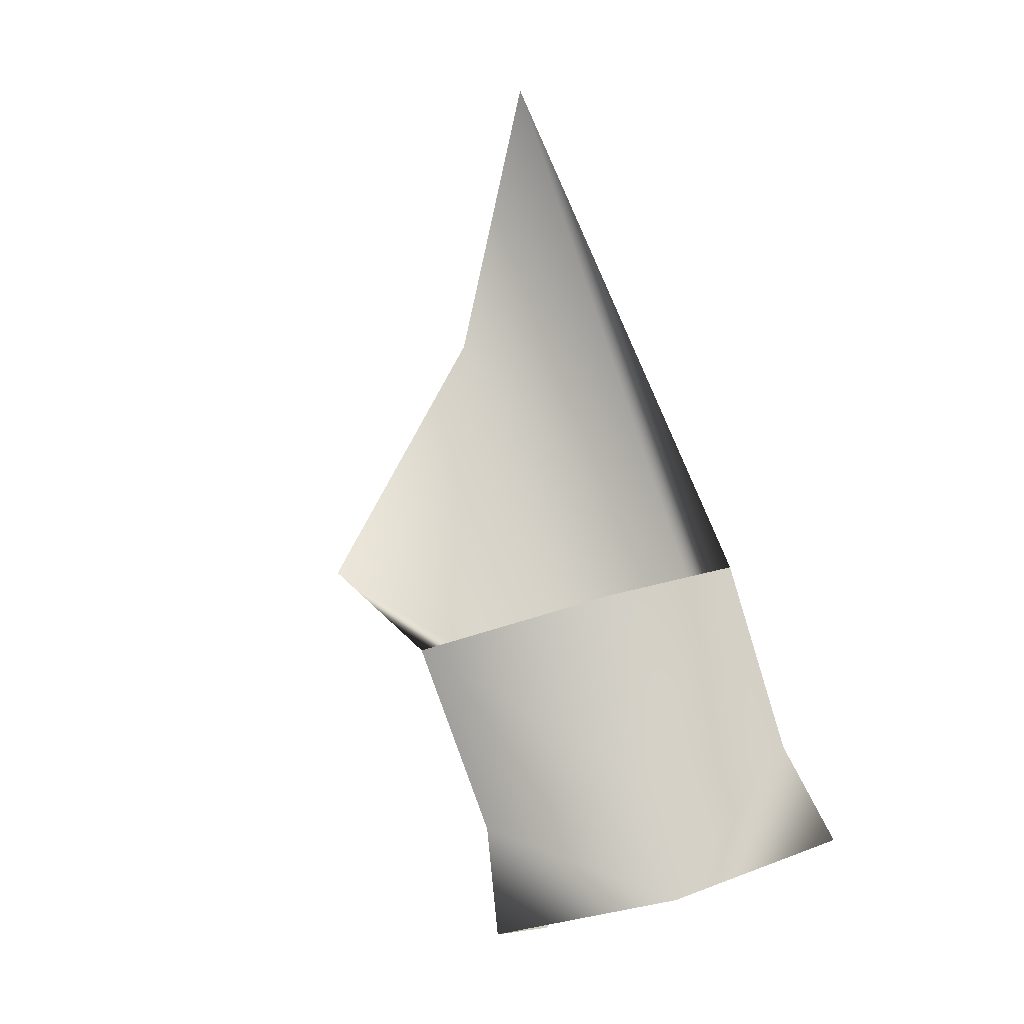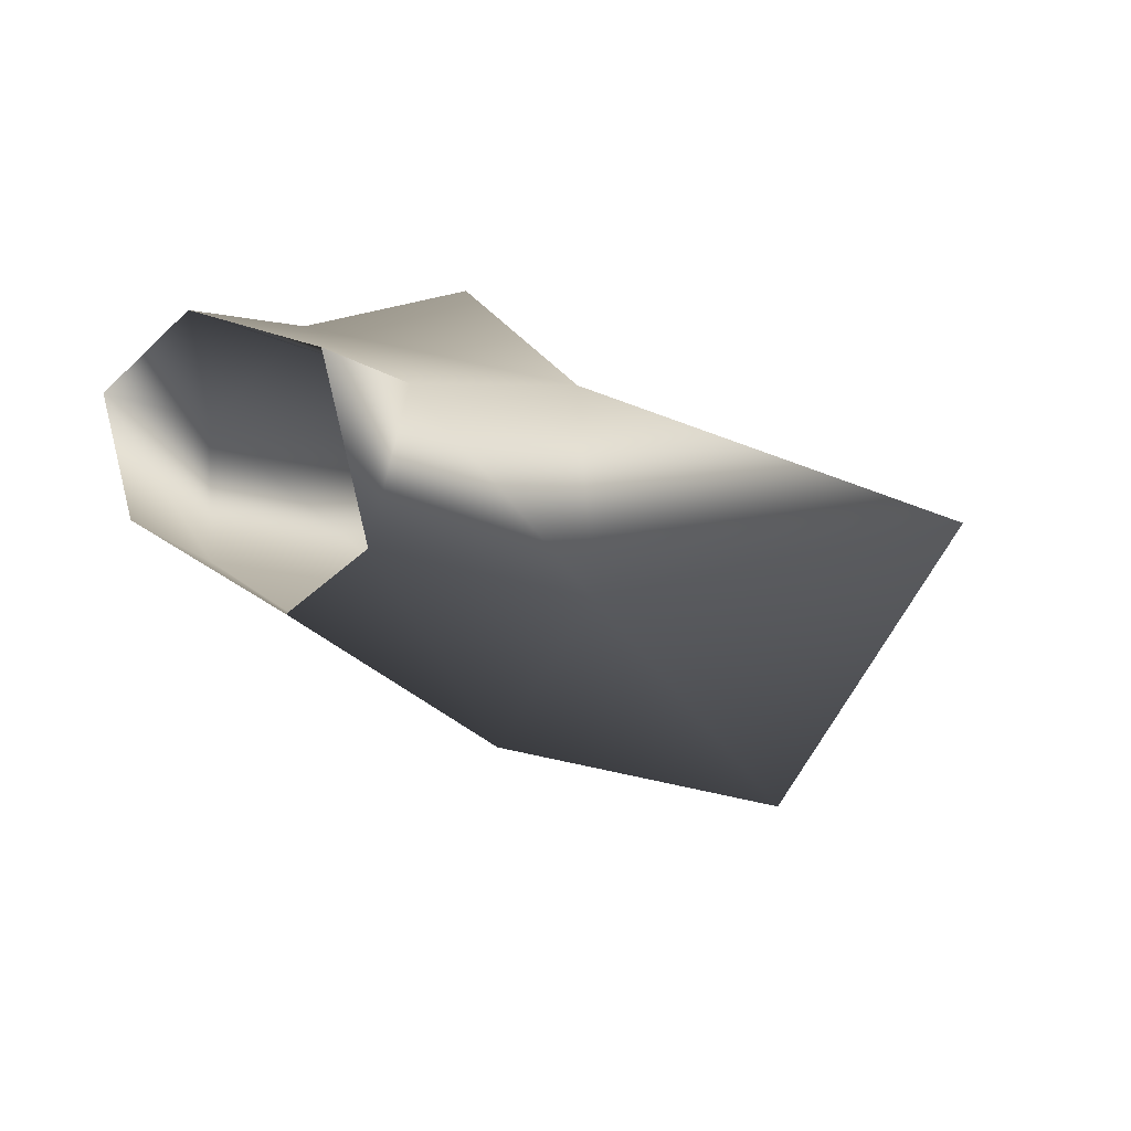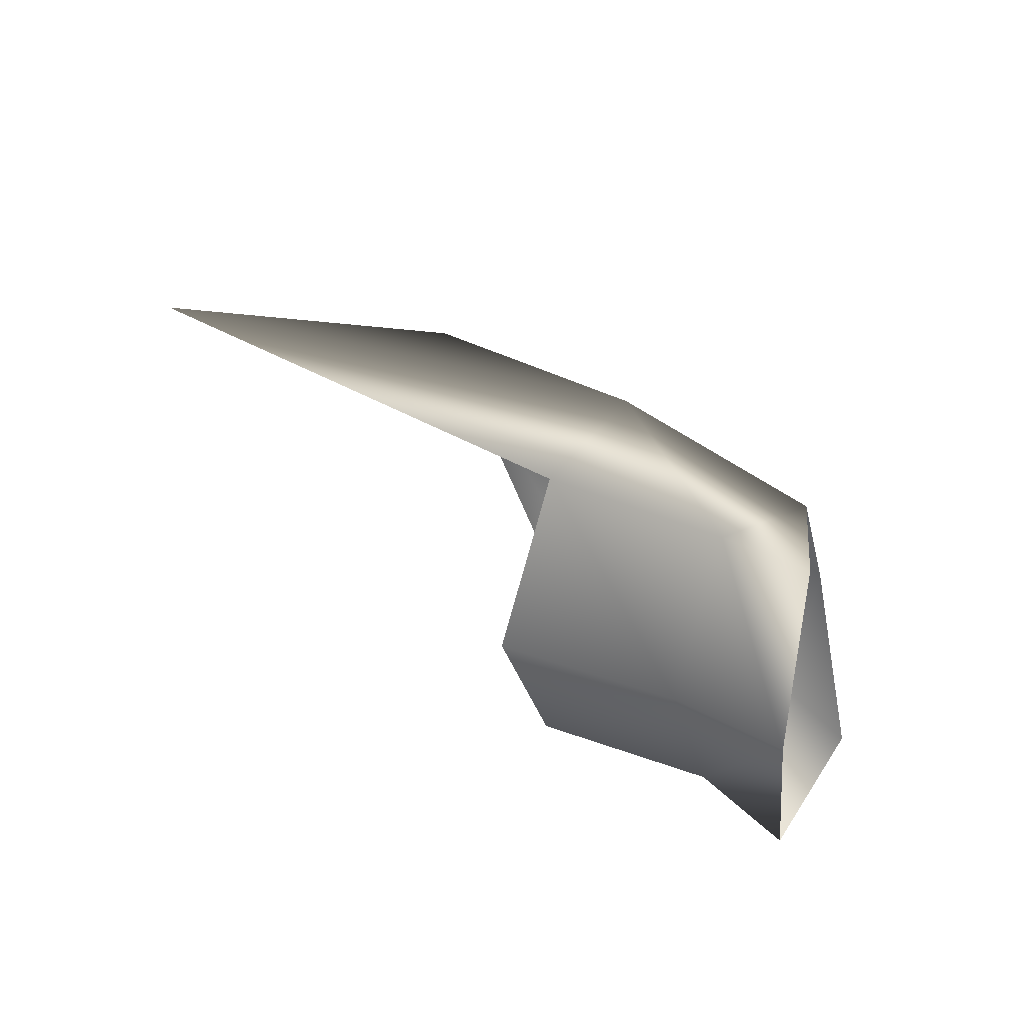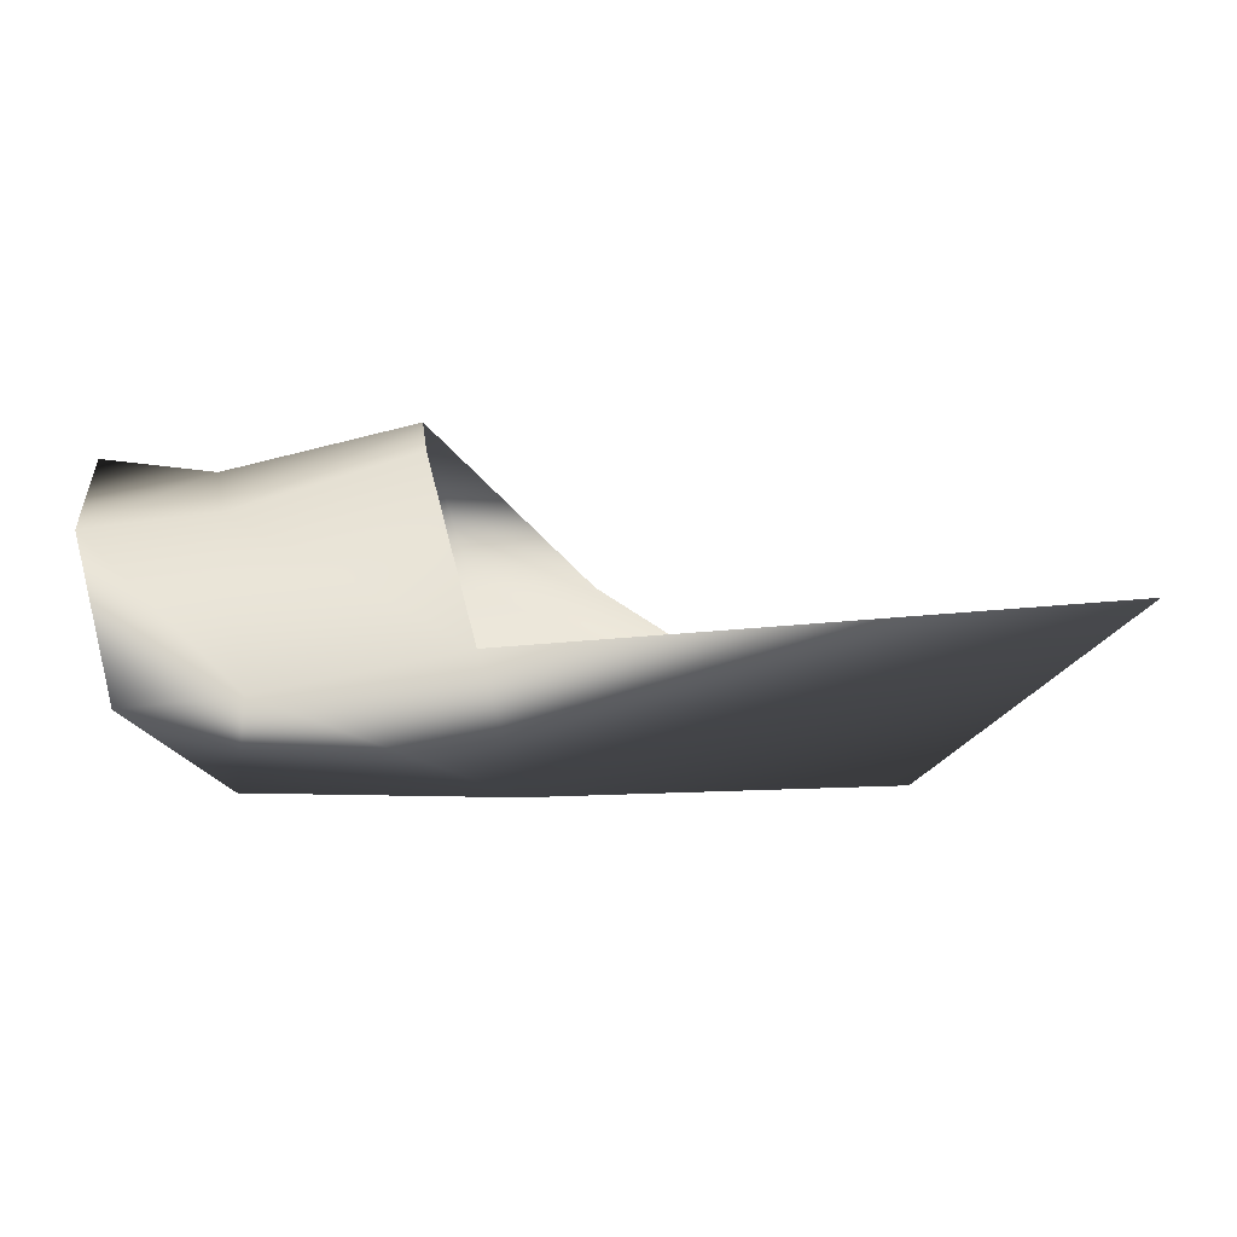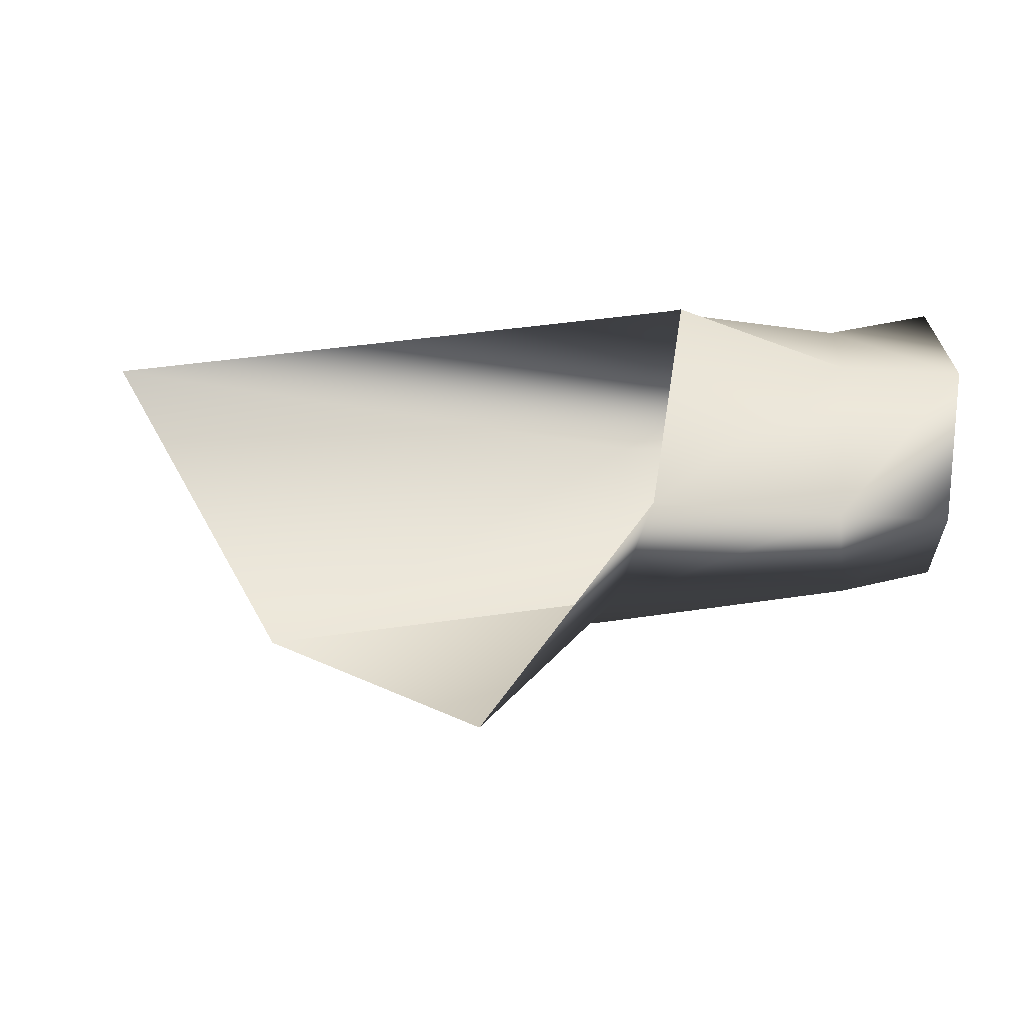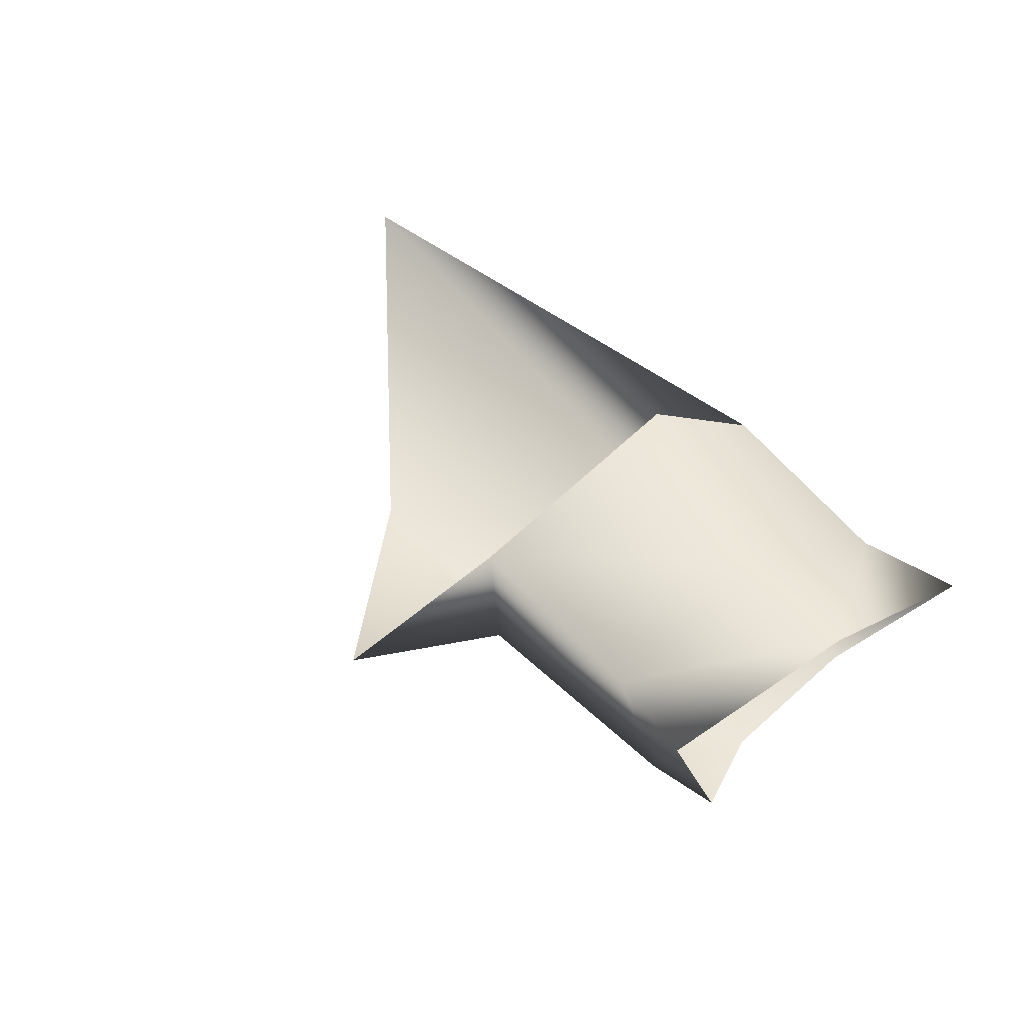
<metadata>
{"format":"obj","ext":"obj","renderer":"f3d","projection":"perspective","resolution":1024,"background":"white","views":[{"elev":74.6,"azim":74.6,"up":"+Z"},{"elev":-3.7,"azim":138.2,"up":"+Z"},{"elev":35.4,"azim":36.5,"up":"+Y"},{"elev":39.5,"azim":168.7,"up":"+Z"},{"elev":41.6,"azim":5.0,"up":"+Z"},{"elev":45.6,"azim":54.4,"up":"+Z"}]}
</metadata>
<code>
v 9 0 -20
v -1 7 -2
v 33 9 -8
v 35 10 3
v 33 9 -8
v -1 7 -2
v 33 9 -8
v 32 0 -16
v 9 0 -20
v 9 0 -20
v 33 -7 -7
v 25 -13 -13
v 33 -7 -7
v 9 0 -20
v 32 0 -16
v 35 -9 3
v 25 -13 -13
v 33 -7 -7
v 47 8 -6
v 46 10 2
v 52 11 3
v 53 1 6
v 52 11 3
v 46 10 2
v 46 10 2
v 46 1 6
v 53 1 6
v 46 -8 2
v 53 1 6
v 46 1 6
v 53 1 6
v 46 -8 2
v 52 -9 3
v 47 -6 -6
v 52 -9 3
v 46 -8 2
v 52 -9 3
v 47 -6 -6
v 52 -6 -4
v 47 1 -9
v 52 -6 -4
v 47 -6 -6
v 47 8 -6
v 47 1 -9
v 32 0 -16
v 47 -6 -6
v 32 0 -16
v 47 1 -9
v 32 0 -16
v 33 9 -8
v 47 8 -6
v 46 10 2
v 47 8 -6
v 33 9 -8
v 33 9 -8
v 35 10 3
v 46 10 2
v 46 1 6
v 46 10 2
v 35 10 3
v 35 10 3
v 36 2 9
v 46 1 6
v 35 -9 3
v 46 1 6
v 36 2 9
v 46 1 6
v 35 -9 3
v 46 -8 2
v 33 -7 -7
v 46 -8 2
v 35 -9 3
v 46 -8 2
v 33 -7 -7
v 47 -6 -6
v 32 0 -16
v 47 -6 -6
v 33 -7 -7
f 1 2 3
f 4 5 6
f 7 8 9
f 10 11 12
f 13 14 15
f 16 17 18
f 19 20 21
f 22 23 24
f 25 26 27
f 28 29 30
f 31 32 33
f 34 35 36
f 37 38 39
f 40 41 42
f 43 44 45
f 46 47 48
f 49 50 51
f 52 53 54
f 55 56 57
f 58 59 60
f 61 62 63
f 64 65 66
f 67 68 69
f 70 71 72
f 73 74 75
f 76 77 78

</code>
